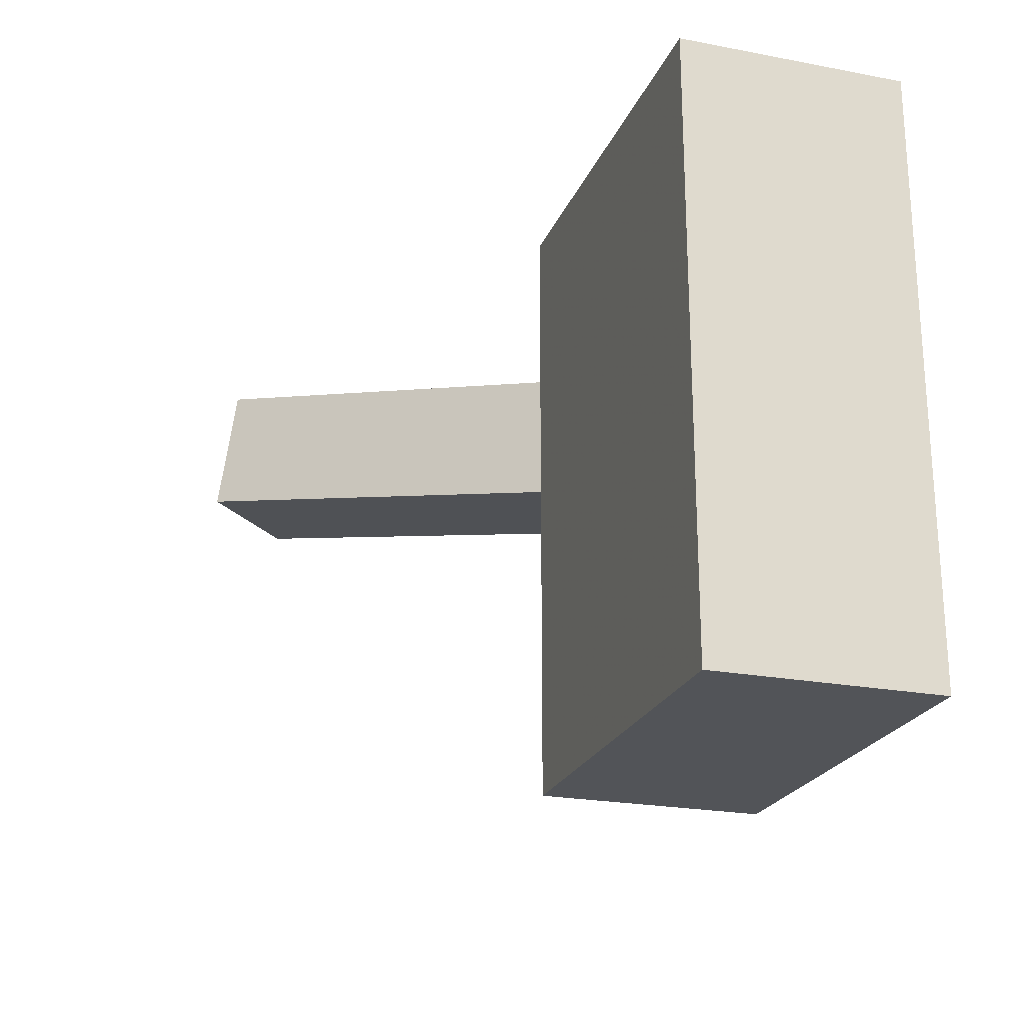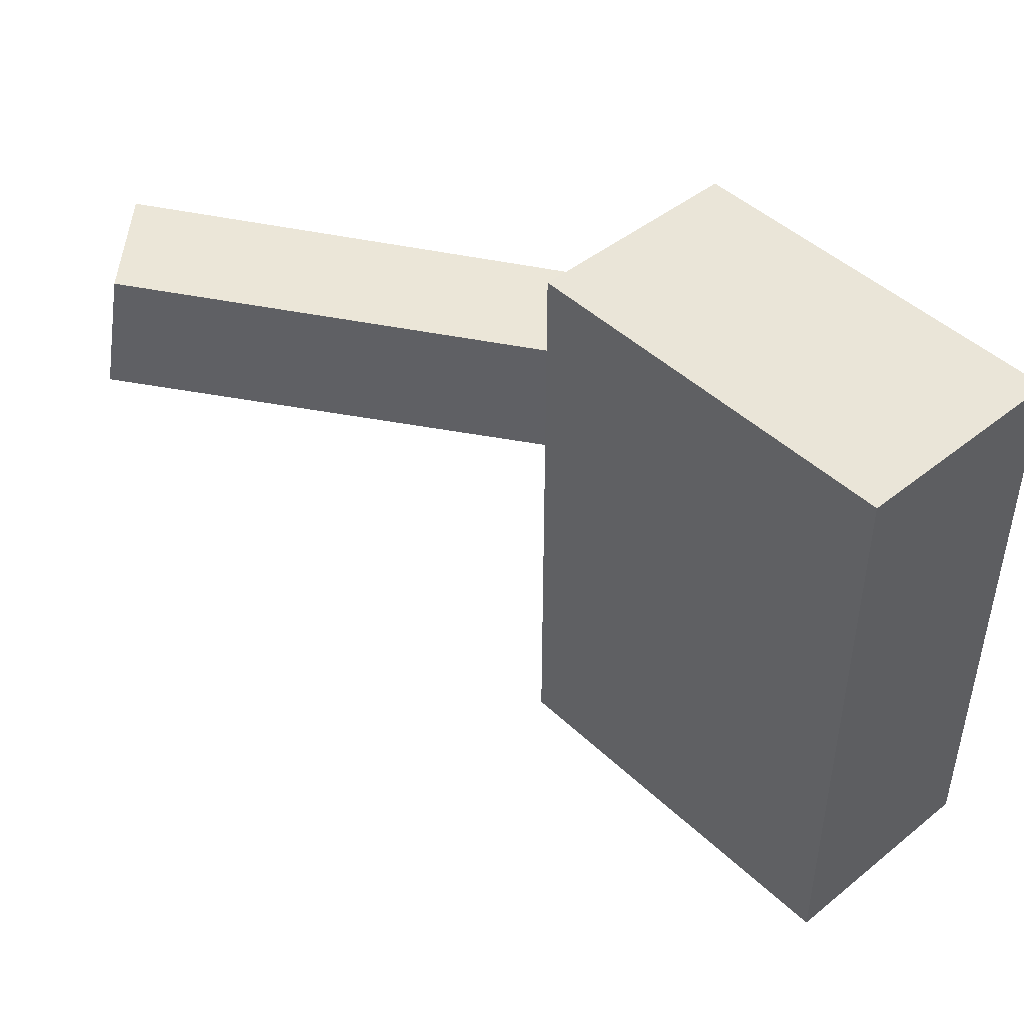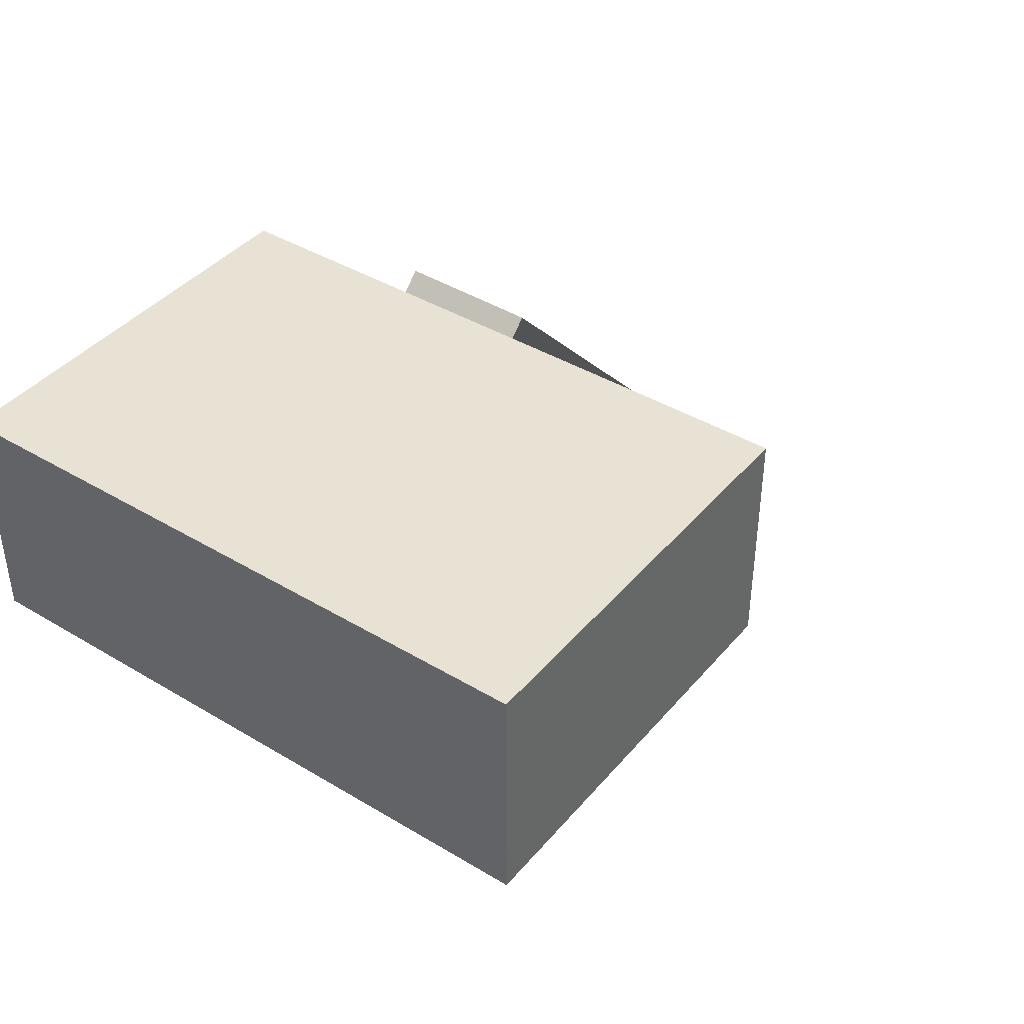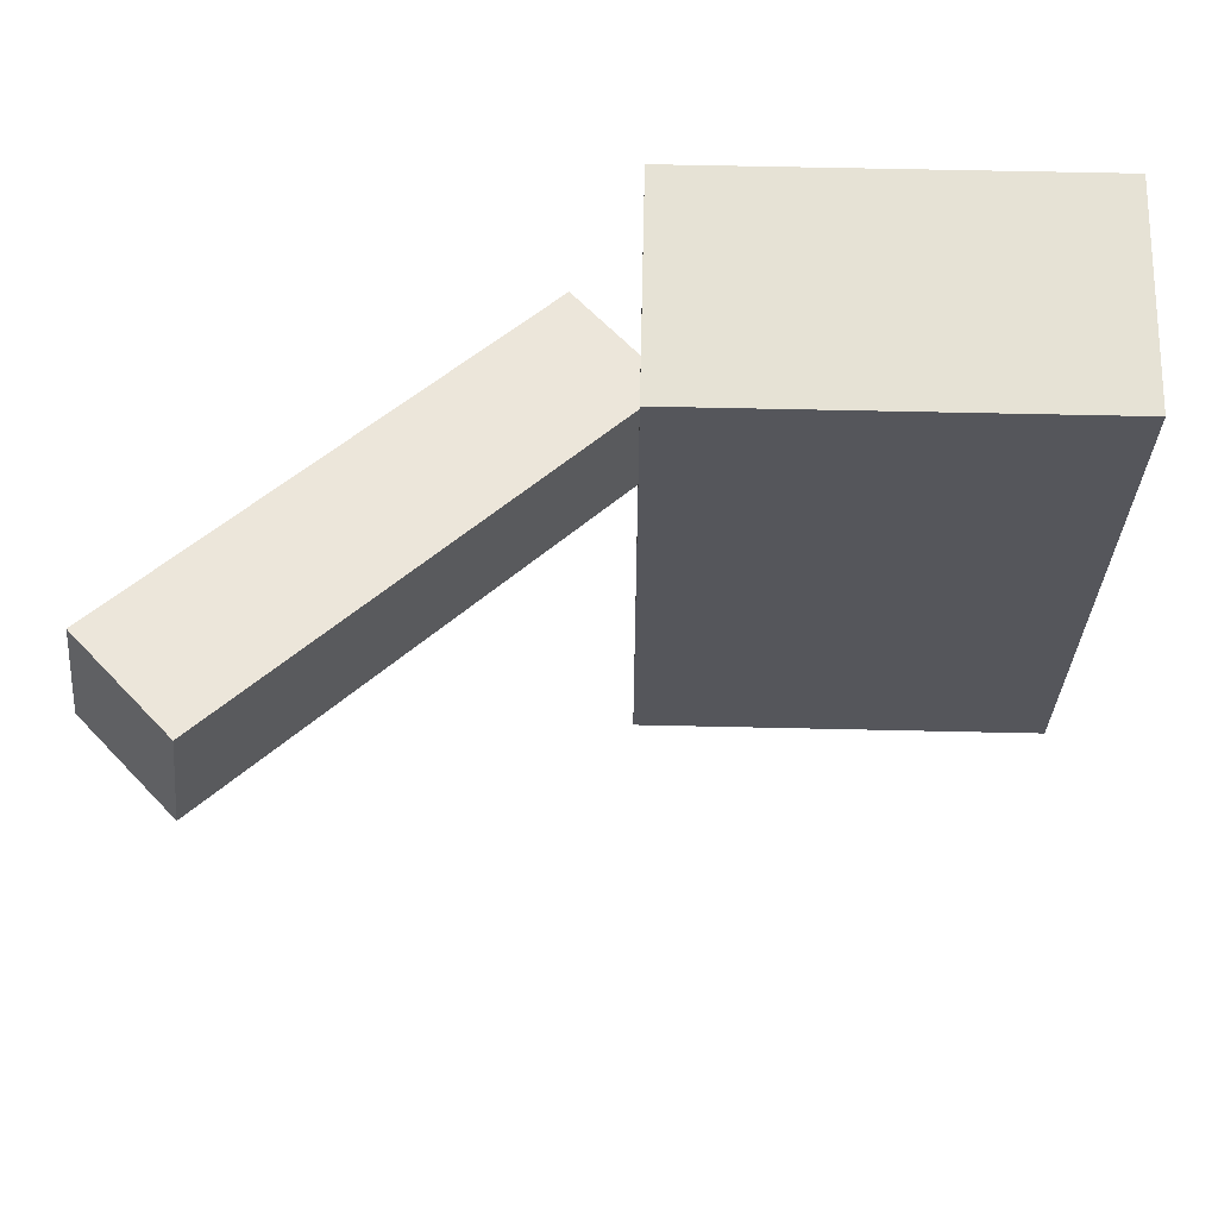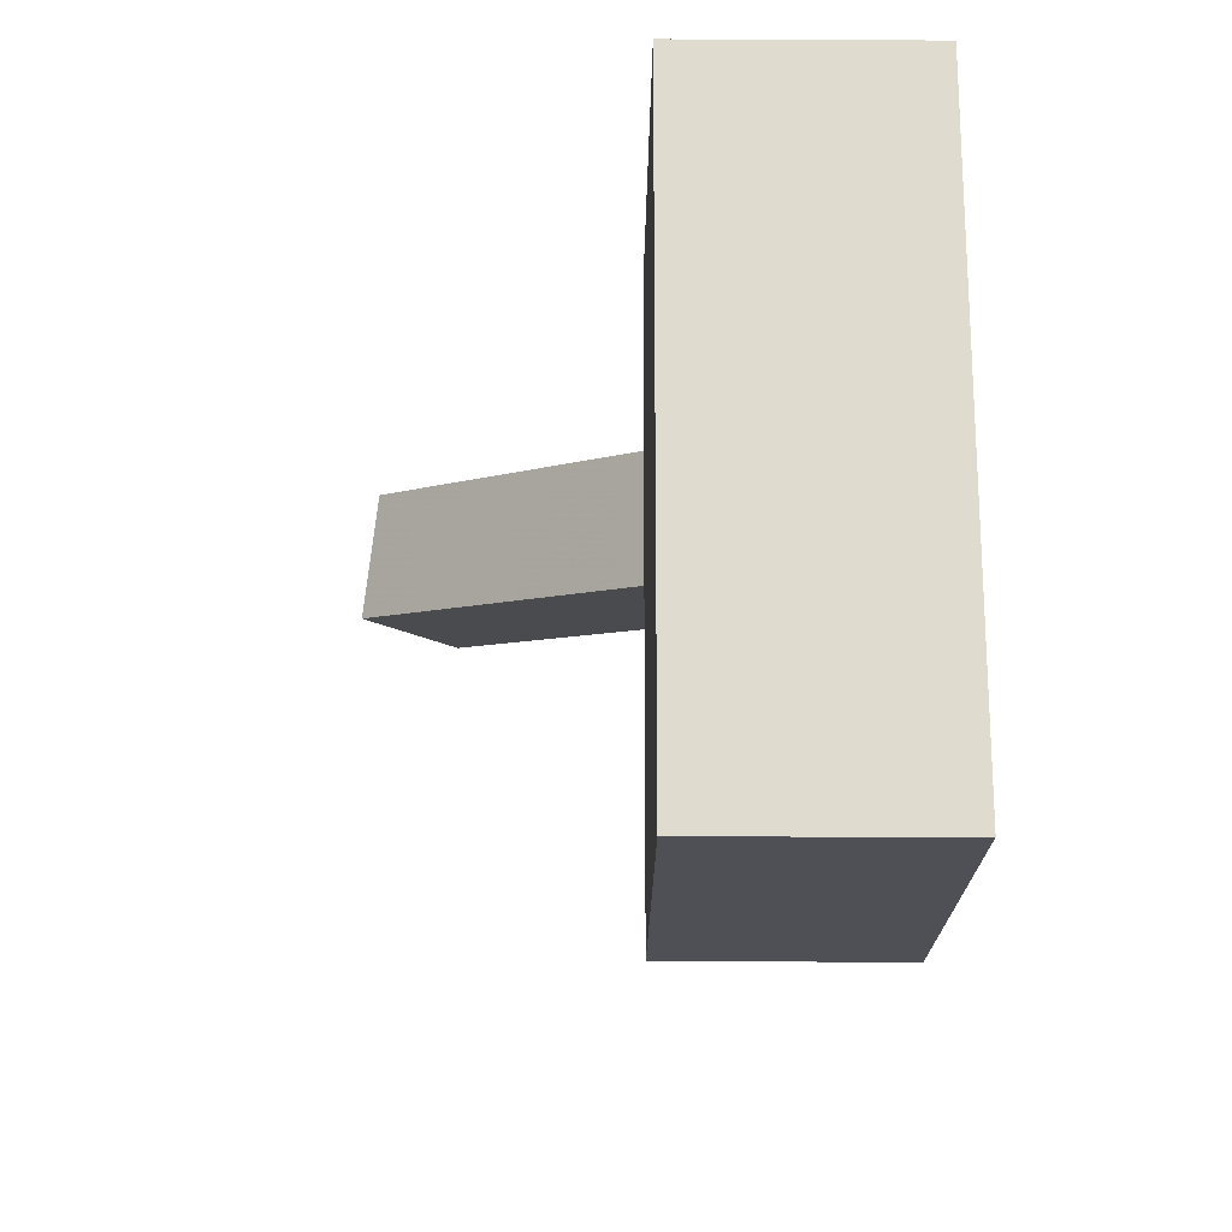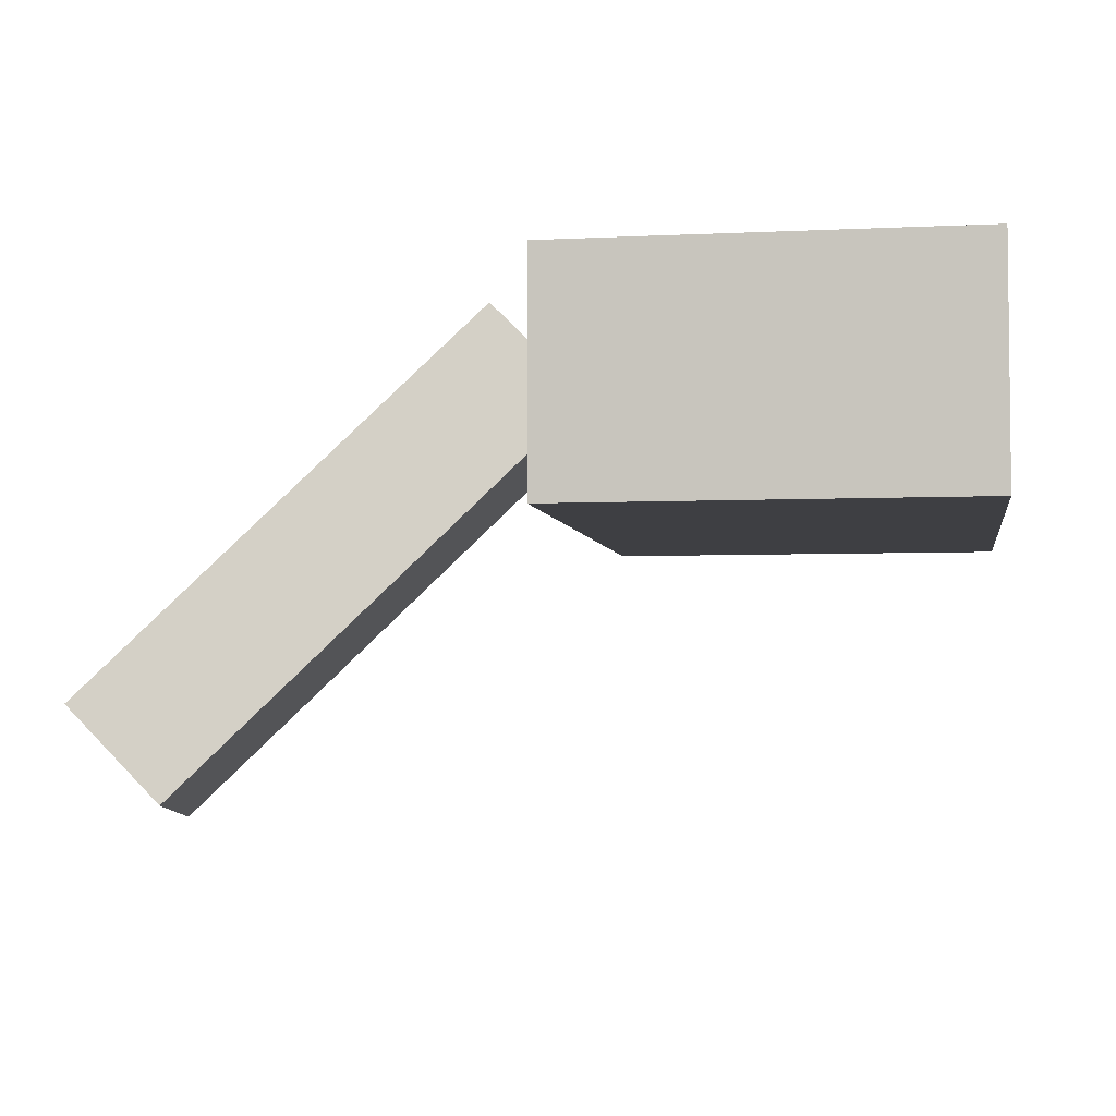
<metadata>
{"format":"obj","ext":"obj","renderer":"f3d","projection":"perspective","resolution":1024,"background":"white","views":[{"elev":-22.8,"azim":-108.0,"up":"+Y"},{"elev":45.4,"azim":-132.6,"up":"+Y"},{"elev":40.9,"azim":-53.8,"up":"+Z"},{"elev":63.9,"azim":-178.7,"up":"+Y"},{"elev":-19.4,"azim":-90.5,"up":"+Y"},{"elev":-4.2,"azim":-170.8,"up":"+Z"}]}
</metadata>
<code>
o 立方体
v 1 0 -0.5612
v 1 3.038 -0.5612
v 1 0 0.5612
v 1 3.038 0.5612
v -1 0 -0.5612
v -1 3.038 -0.5612
v -1 0 0.5612
v -1 3.038 0.5612
f 1 2 4 3
f 3 4 8 7
f 7 8 6 5
f 5 6 2 1
f 3 7 5 1
f 8 4 2 6
o 立方体.001
v 0.9348 1.652 -0.08096
v 0.8606 2.28 -0.006947
v 2.78 2.088 -1.921
v 2.706 2.715 -1.847
v 1.384 1.652 0.3698
v 1.31 2.28 0.4438
v 3.23 2.088 -1.47
v 3.155 2.715 -1.396
f 9 10 12 11
f 11 12 16 15
f 15 16 14 13
f 13 14 10 9
f 11 15 13 9
f 16 12 10 14

</code>
